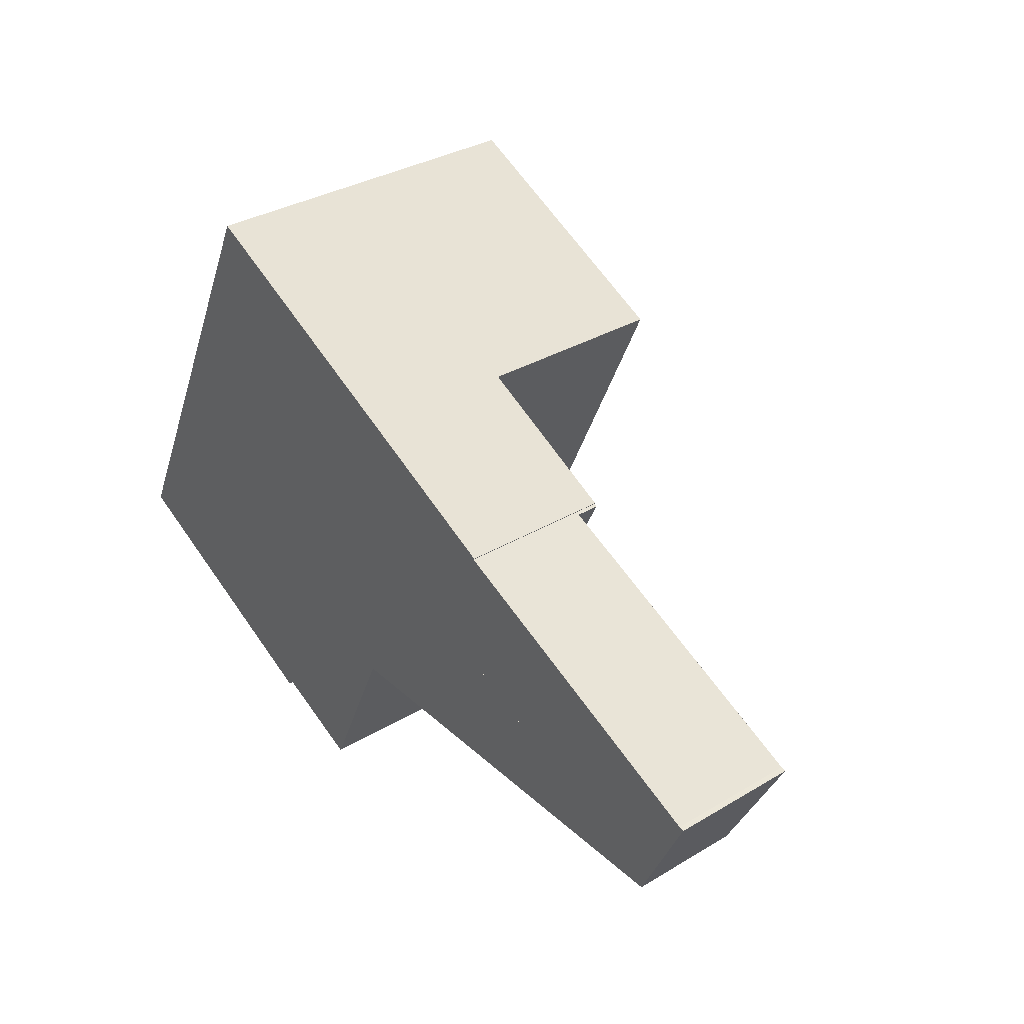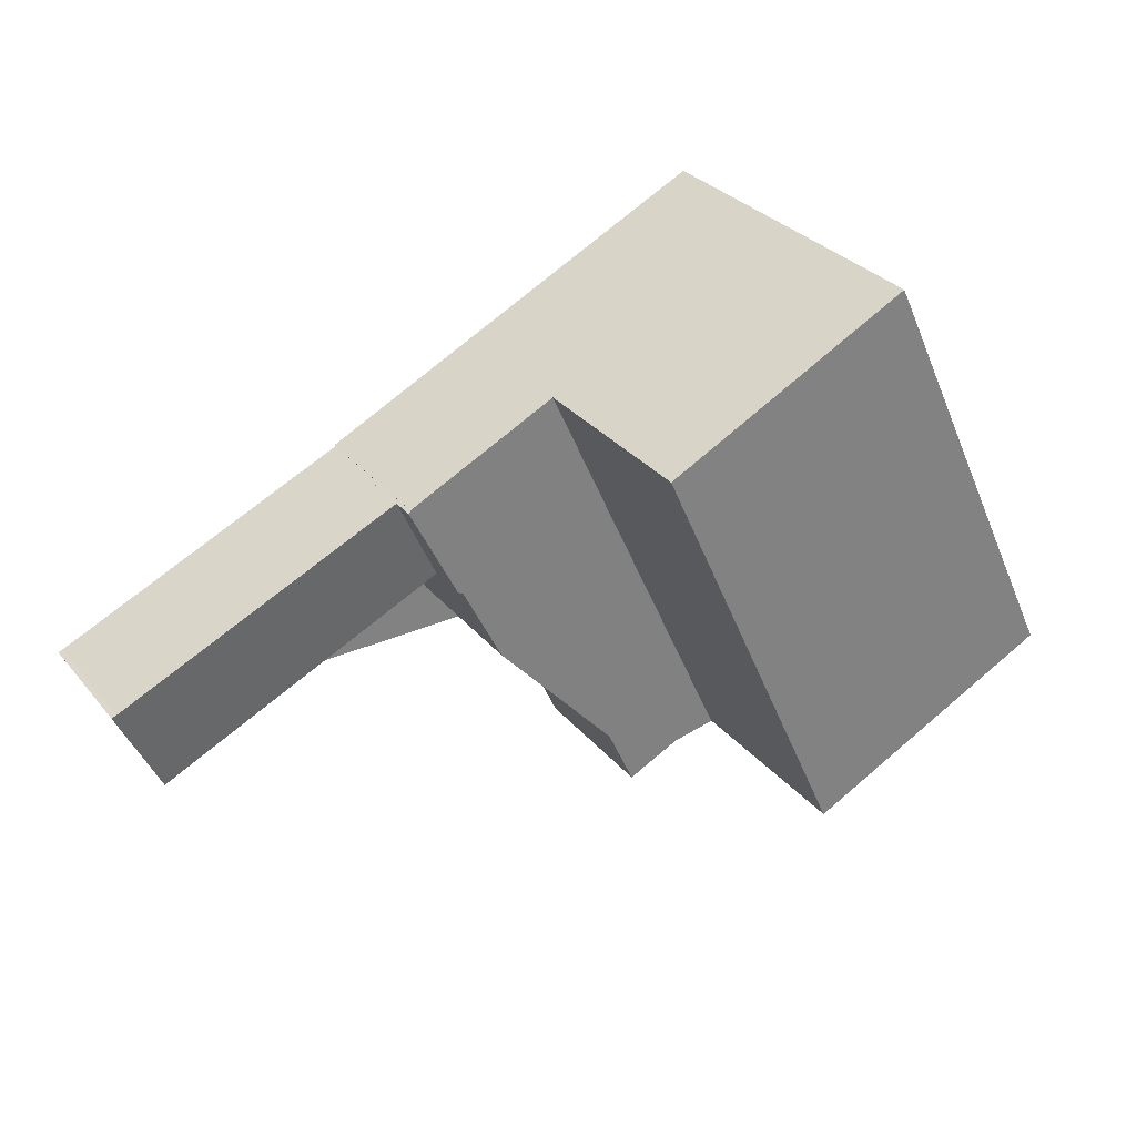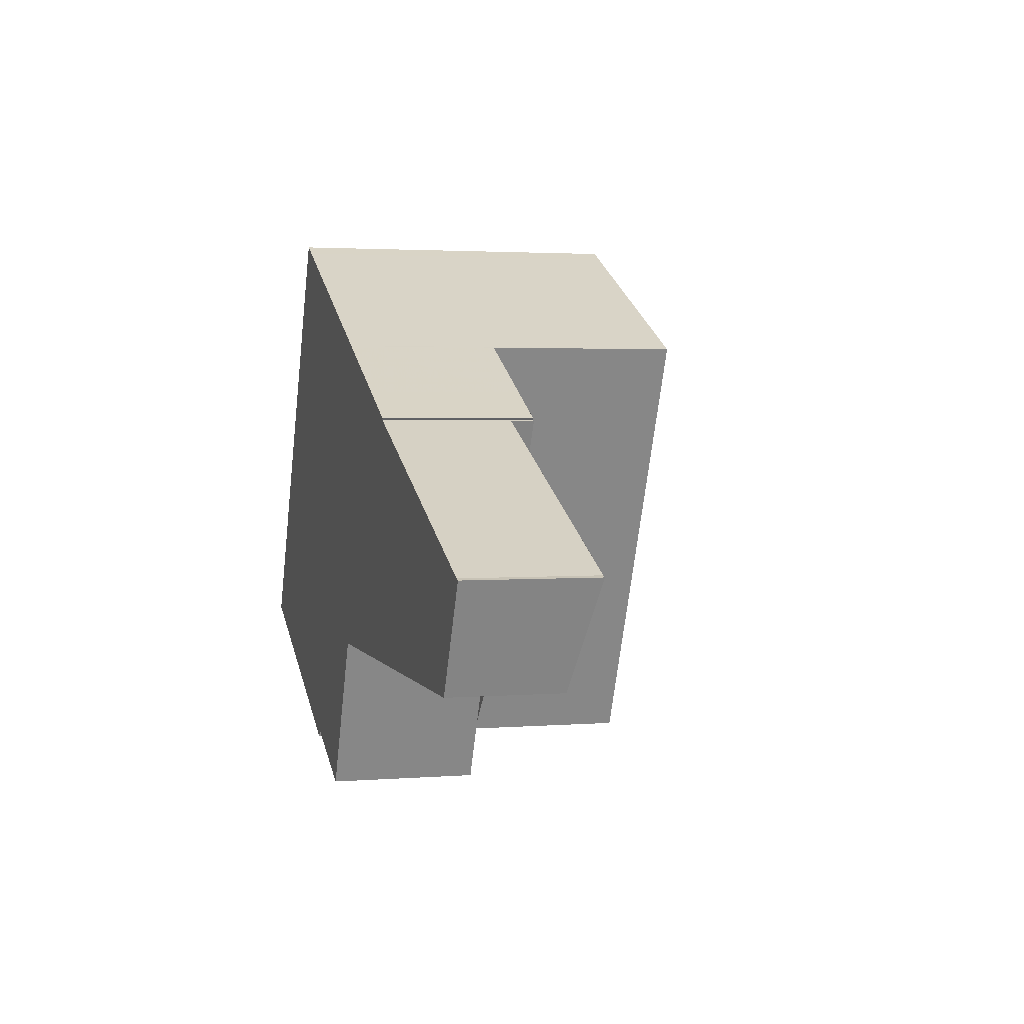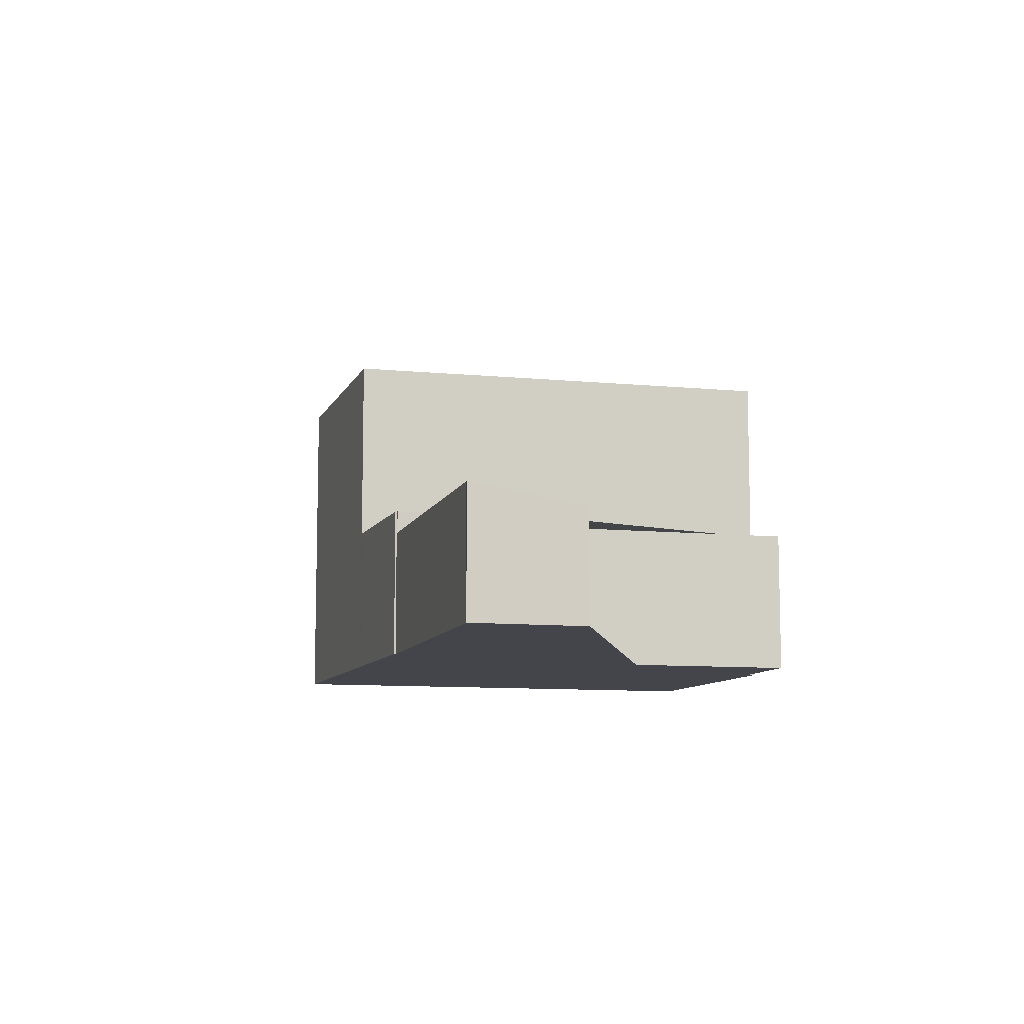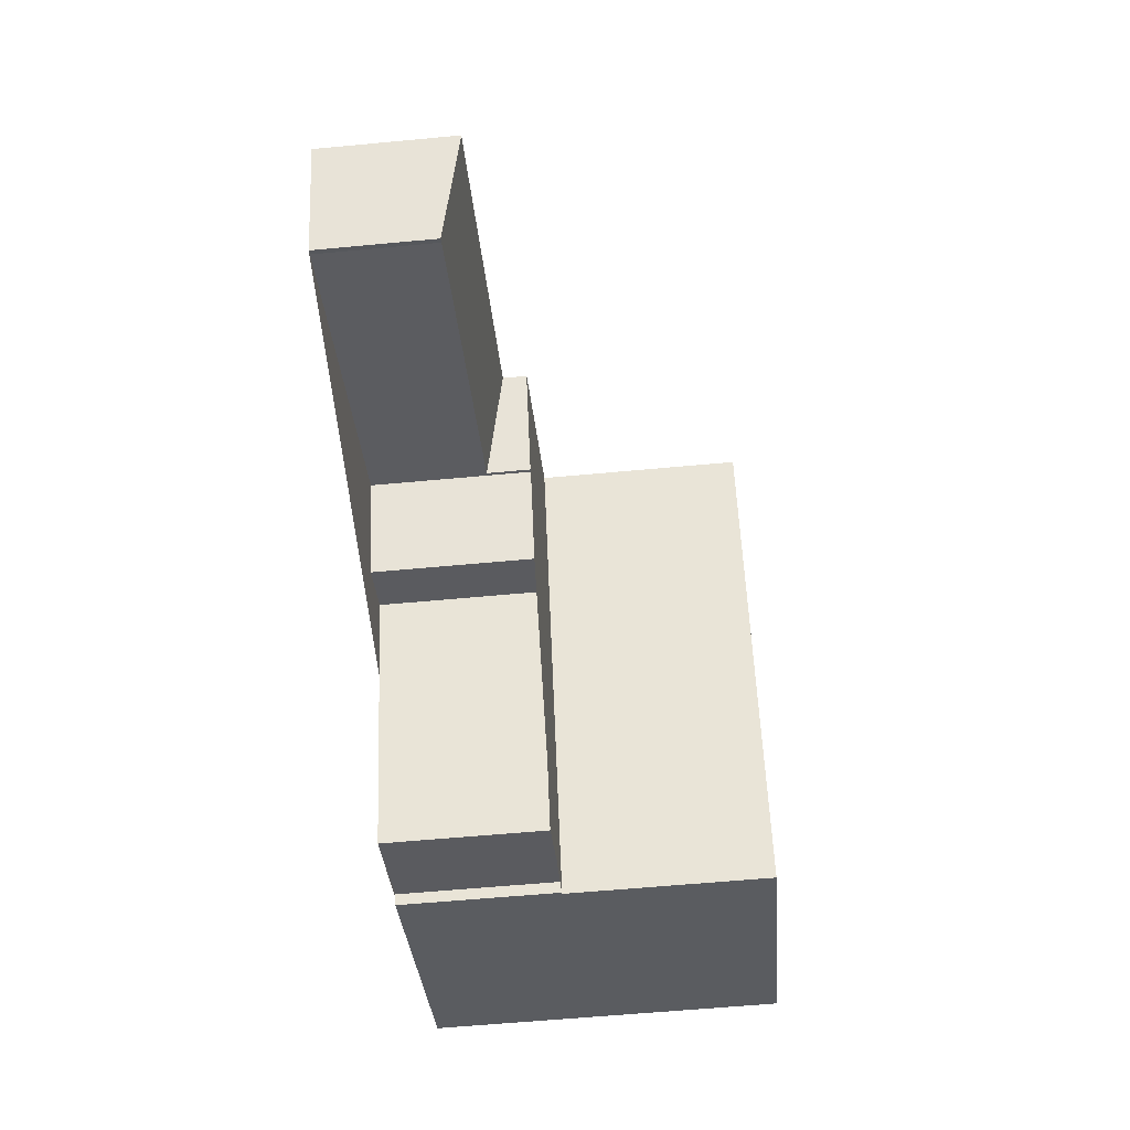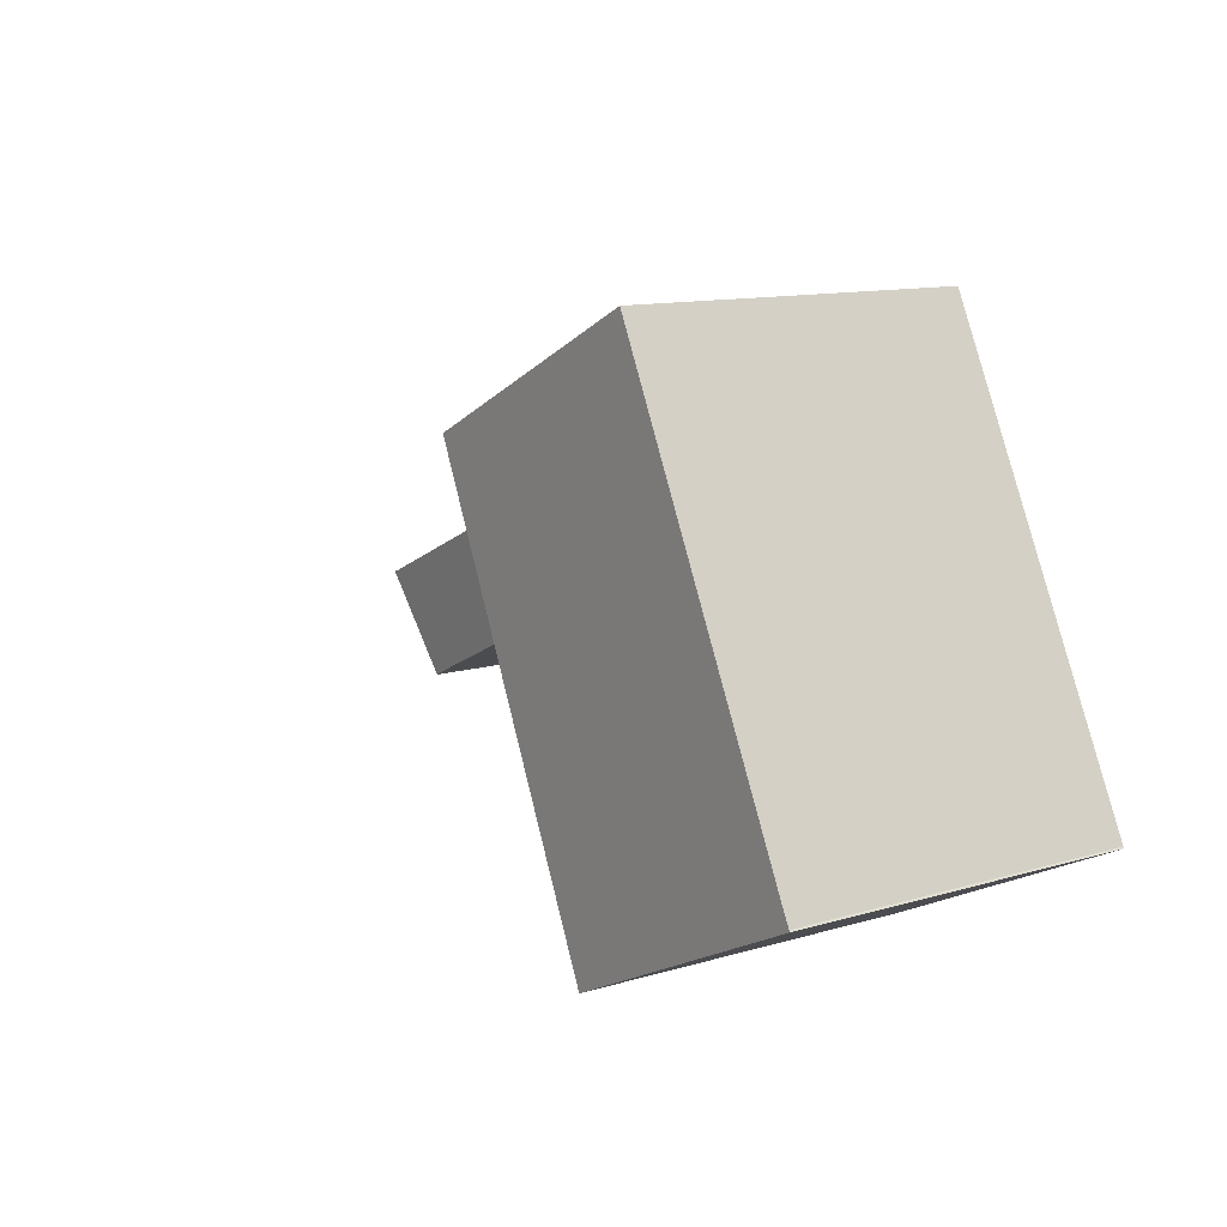
<metadata>
{"format":"obj","ext":"obj","renderer":"f3d","projection":"perspective","resolution":1024,"background":"white","views":[{"elev":33.4,"azim":-129.3,"up":"+Y"},{"elev":30.7,"azim":-32.1,"up":"+Y"},{"elev":2.5,"azim":-105.7,"up":"+Y"},{"elev":-9.3,"azim":-80.3,"up":"+Z"},{"elev":-59.5,"azim":-84.5,"up":"+Y"},{"elev":11.7,"azim":54.1,"up":"+Y"}]}
</metadata>
<code>
v 244 -2066 7.34
v 248.4 -2075 7.349
v 248.4 -2075 7.349
v 242.8 -2078 3.244
v 242.7 -2077 3.244
v 240.8 -2078 3.23
v 238.5 -2073 3.232
v 237.5 -2074 3.224
v 236.5 -2072 3.225
v 235.5 -2070 3.226
v 235.5 -2070 3.226
v 230.3 -2075 2.336
v 230.2 -2075 2.333
v 229.2 -2073 2.738
v 229.3 -2073 2.735
v 244 -2066 7.34
v 238.7 -2068 7.38
v 242.9 -2078 7.39
v 235.5 -2070 3.226
v 238.7 -2068 3.249
v 242.9 -2078 3.244
v 235.4 -2070 3.225
v 236.5 -2072 3.225
v 229.2 -2073 2.717
v 234.2 -2071 2.736
v 236.5 -2072 2.346
v 235.4 -2070 2.737
v 238.7 -2068 3.249
v 238.7 -2068 7.38
v 243.7 -2066 7.343
v 243.6 -2066 7.343
v 247.8 -2075 7.353
v 238.7 -2068 7.38
v 238.7 -2068 7.38
v 238.7 -2068 3.249
v 238.7 -2068 3.249
v 242.9 -2078 7.39
v 242.9 -2078 3.244
v 235.4 -2070 2.737
v 236.5 -2072 2.346
v 236.5 -2072 3.225
v 235.4 -2070 3.225
v 240.5 -2072 3.247
v 245.5 -2070 7.347
v 245.9 -2070 7.344
v 240.5 -2072 7.384
v 240.5 -2072 7.384
v 240.5 -2072 3.247
v 237.4 -2074 3.225
v 247.7 -2075 7.353
v 248.2 -2075 7.348
v 242.7 -2077 7.389
v 242.7 -2077 3.244
v 240.6 -2078 3.23
v 242.7 -2077 3.244
v 242.7 -2077 7.389
v 238.8 -2068 7.38
v 238.7 -2068 7.38
v 243.2 -2077 7.388
v 243 -2077 7.387
v 240.7 -2072 7.383
v 229.3 -2073 2.717
v 230.3 -2075 2.334
v 229.3 -2073 2.736
v 242.4 -2076 3.245
v 242.4 -2076 7.389
v 247.3 -2074 7.352
v 247.9 -2074 7.348
v 242.6 -2076 7.387
v 242.4 -2076 7.389
v 240.3 -2077 3.23
v 242.4 -2076 3.245
v 230.2 -2075 2.353
v 230.2 -2075 2.353
v 239.7 -2071 3.248
v 239.7 -2071 7.382
v 236.4 -2072 3.225
v 236.4 -2072 2.354
v 236.4 -2072 2.354
v 236.4 -2072 3.225
v 244.7 -2068 7.346
v 245.1 -2068 7.343
v 239.8 -2071 7.382
v 239.7 -2071 7.382
v 239.7 -2071 3.248
v 242.4 -2077 7.389
v 242.4 -2077 3.245
v 247.4 -2074 7.352
v 247.9 -2074 7.348
v 247.3 -2074 7.352
v 242.7 -2076 7.387
v 242.4 -2077 7.389
v 240.4 -2078 3.23
v 242.4 -2077 3.245
v 238.5 -2073 3.232
v 240.4 -2077 3.231
v 236.6 -2069 3.234
v 237.6 -2072 3.233
v 240.5 -2078 3.231
v 236.6 -2069 3.234
v 240.7 -2078 3.231
v 240.9 -2078 3.231
v 244 -2066 7.34
v 244 -2066 7.34
v 244 -2066 0
v 244 -2066 8.882e-16
v 248.4 -2075 7.349
v 248.4 -2075 7.349
v 248.4 -2075 0
v 248.4 -2075 0
v 247.8 -2075 7.353
v 248.4 -2075 7.349
v 248.4 -2075 0
v 247.8 -2075 -8.882e-16
v 242.7 -2077 3.244
v 242.8 -2078 3.244
v 242.8 -2078 0
v 242.7 -2077 0
v 240.9 -2078 3.231
v 242.7 -2077 3.244
v 242.7 -2077 0
v 240.9 -2078 0
v 240.6 -2078 3.23
v 240.8 -2078 3.23
v 240.8 -2078 0
v 240.6 -2078 0
v 237.5 -2074 3.224
v 238.5 -2073 3.232
v 238.5 -2073 0
v 237.5 -2074 0
v 237.4 -2074 3.225
v 237.5 -2074 3.224
v 237.5 -2074 0
v 237.4 -2074 0
v 236.5 -2072 3.225
v 236.5 -2072 3.225
v 236.5 -2072 -4.441e-16
v 236.5 -2072 4.441e-16
v 235.5 -2070 3.226
v 235.5 -2070 3.226
v 235.5 -2070 0
v 235.5 -2070 0
v 236.6 -2069 3.234
v 235.5 -2070 3.226
v 235.5 -2070 0
v 236.6 -2069 0
v 230.3 -2075 2.334
v 230.3 -2075 2.336
v 230.3 -2075 -4.441e-16
v 230.3 -2075 0
v 230.2 -2075 2.353
v 230.2 -2075 2.333
v 230.2 -2075 0
v 230.2 -2075 -4.441e-16
v 229.3 -2073 2.736
v 229.2 -2073 2.738
v 229.2 -2073 0
v 229.3 -2073 0
v 234.2 -2071 2.736
v 229.3 -2073 2.735
v 229.3 -2073 4.441e-16
v 234.2 -2071 0
v 245.1 -2068 7.343
v 244 -2066 7.34
v 244 -2066 8.882e-16
v 245.1 -2068 0
v 235.5 -2070 3.226
v 235.5 -2070 3.226
v 235.5 -2070 0
v 235.5 -2070 0
v 229.2 -2073 2.738
v 229.2 -2073 2.717
v 229.2 -2073 0
v 229.2 -2073 0
v 235.4 -2070 2.737
v 234.2 -2071 2.736
v 234.2 -2071 0
v 235.4 -2070 0
v 244 -2066 7.34
v 243.6 -2066 7.343
v 243.6 -2066 8.882e-16
v 244 -2066 0
v 243.2 -2077 7.388
v 247.8 -2075 7.353
v 247.8 -2075 -8.882e-16
v 243.2 -2077 8.882e-16
v 238.7 -2068 7.38
v 238.7 -2068 7.38
v 238.7 -2068 0
v 238.7 -2068 0
v 242.8 -2078 3.244
v 242.9 -2078 3.244
v 242.9 -2078 4.441e-16
v 242.8 -2078 0
v 230.3 -2075 2.336
v 236.5 -2072 2.346
v 236.5 -2072 0
v 230.3 -2075 -4.441e-16
v 235.5 -2070 3.226
v 235.4 -2070 3.225
v 235.4 -2070 4.441e-16
v 235.5 -2070 0
v 247.9 -2074 7.348
v 245.9 -2070 7.344
v 245.9 -2070 8.882e-16
v 247.9 -2074 -8.882e-16
v 236.5 -2072 3.225
v 237.4 -2074 3.225
v 237.4 -2074 0
v 236.5 -2072 -4.441e-16
v 248.4 -2075 7.349
v 248.2 -2075 7.348
v 248.2 -2075 0
v 248.4 -2075 0
v 240.4 -2078 3.23
v 240.6 -2078 3.23
v 240.6 -2078 0
v 240.4 -2078 0
v 243.6 -2066 7.343
v 238.7 -2068 7.38
v 238.7 -2068 0
v 243.6 -2066 8.882e-16
v 242.9 -2078 7.39
v 243.2 -2077 7.388
v 243.2 -2077 8.882e-16
v 242.9 -2078 0
v 230.2 -2075 2.333
v 230.3 -2075 2.334
v 230.3 -2075 0
v 230.2 -2075 0
v 229.3 -2073 2.735
v 229.3 -2073 2.736
v 229.3 -2073 0
v 229.3 -2073 4.441e-16
v 248.2 -2075 7.348
v 247.9 -2074 7.348
v 247.9 -2074 -8.882e-16
v 248.2 -2075 0
v 238.5 -2073 3.232
v 240.3 -2077 3.23
v 240.3 -2077 -4.441e-16
v 238.5 -2073 0
v 229.2 -2073 2.717
v 230.2 -2075 2.353
v 230.2 -2075 -4.441e-16
v 229.2 -2073 0
v 245.9 -2070 7.344
v 245.1 -2068 7.343
v 245.1 -2068 0
v 245.9 -2070 8.882e-16
v 247.9 -2074 7.348
v 247.9 -2074 7.348
v 247.9 -2074 -8.882e-16
v 247.9 -2074 -8.882e-16
v 240.3 -2077 3.23
v 240.4 -2078 3.23
v 240.4 -2078 0
v 240.3 -2077 -4.441e-16
v 238.7 -2068 3.249
v 236.6 -2069 3.234
v 236.6 -2069 0
v 238.7 -2068 0
v 240.8 -2078 3.23
v 240.9 -2078 3.231
v 240.9 -2078 0
v 240.8 -2078 0
v 244 -2066 0
v 248.4 -2075 0
v 248.4 -2075 0
v 242.8 -2078 0
v 242.7 -2077 0
v 240.8 -2078 0
v 238.5 -2073 0
v 237.5 -2074 0
v 236.5 -2072 0
v 230.3 -2075 0
v 230.2 -2075 0
v 229.2 -2073 0
v 229.3 -2073 0
v 235.5 -2070 0
v 235.5 -2070 0
f 31 1 16 30
f 74 24 62 73
f 51 2 3 32 50
f 75 28 29 76
f 62 24 14 64
f 78 26 23 77
f 28 20 17 29
f 58 31 30 57
f 60 50 32 59
f 97 19 11 100
f 102 6 54 101
f 82 45 44 81
f 65 43 46 66
f 81 44 61 83
f 95 49 9 41 80 98
f 88 68 51 50 90
f 90 50 60 91
f 101 54 93 99
f 56 18 21 55
f 57 33 34 58
f 59 37 52 60
f 83 61 47 84
f 91 60 52 92
f 73 62 25 39 79
f 64 15 25 62
f 87 65 66 86
f 89 68 88
f 69 61 44 67
f 96 71 7 8 49 95
f 70 47 61 69
f 73 63 13 74
f 76 46 43 75
f 77 22 27 78
f 81 30 16 82
f 83 57 30 81
f 98 80 42 10 19 97
f 84 33 57 83
f 79 40 12 63 73
f 86 56 55 87
f 88 67 44 45 89
f 90 67 88
f 91 69 67 90
f 99 93 71 96
f 92 70 69 91
f 95 48 72 96
f 97 35 85 98
f 96 72 94 99
f 100 36 35 97
f 101 53 38 4 5 102
f 98 85 48 95
f 99 94 53 101
f 104 105 106 103
f 108 109 110 107
f 112 113 114 111
f 116 117 118 115
f 120 121 122 119
f 124 125 126 123
f 128 129 130 127
f 132 133 134 131
f 136 137 138 135
f 140 141 142 139
f 144 145 146 143
f 148 149 150 147
f 152 153 154 151
f 156 157 158 155
f 160 161 162 159
f 164 165 166 163
f 168 169 170 167
f 172 173 174 171
f 176 177 178 175
f 180 181 182 179
f 184 185 186 183
f 188 189 190 187
f 192 193 194 191
f 196 197 198 195
f 200 201 202 199
f 204 205 206 203
f 208 209 210 207
f 212 213 214 211
f 216 217 218 215
f 220 221 222 219
f 224 225 226 223
f 228 229 230 227
f 232 233 234 231
f 236 237 238 235
f 240 241 242 239
f 244 245 246 243
f 248 249 250 247
f 252 253 254 251
f 256 257 258 255
f 260 261 262 259
f 264 265 266 263
f 268 269 270 271 272 273 274 275 276 277 278 279 280 281 267

</code>
